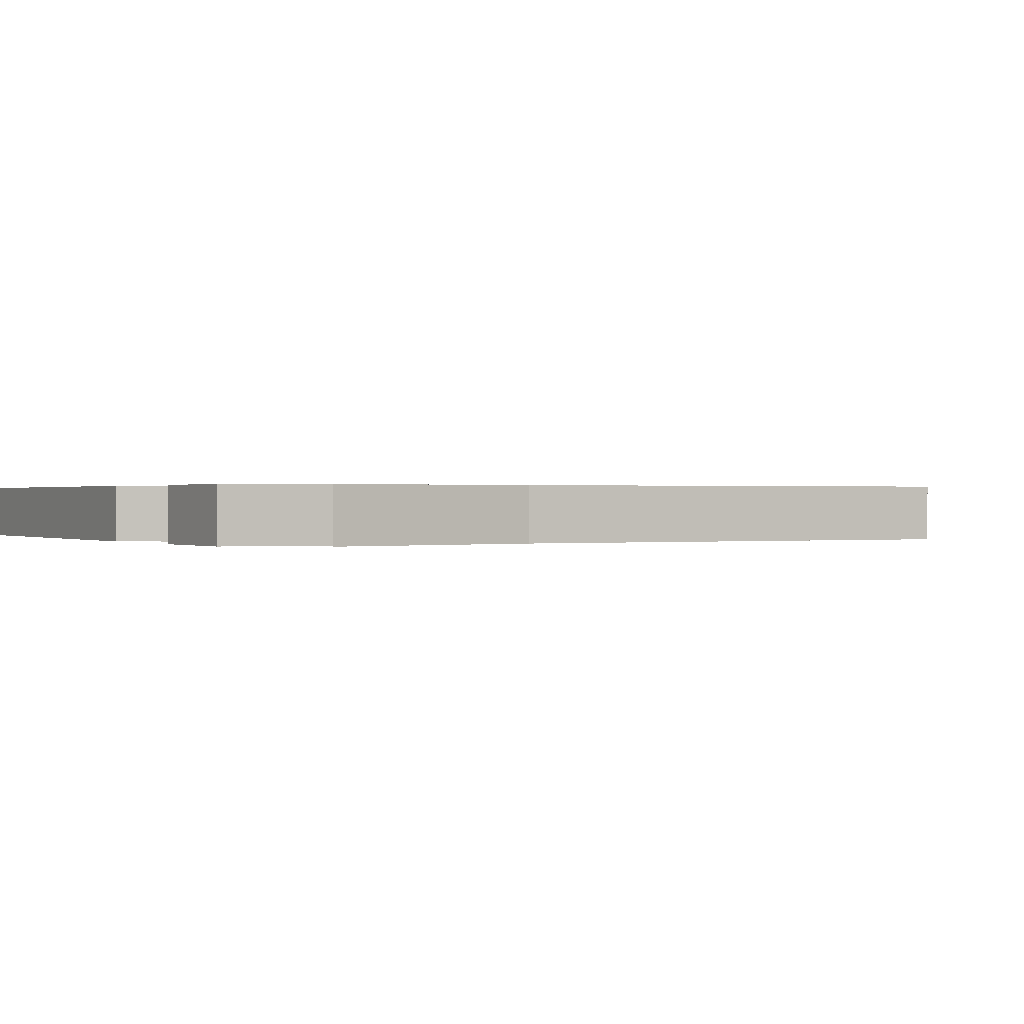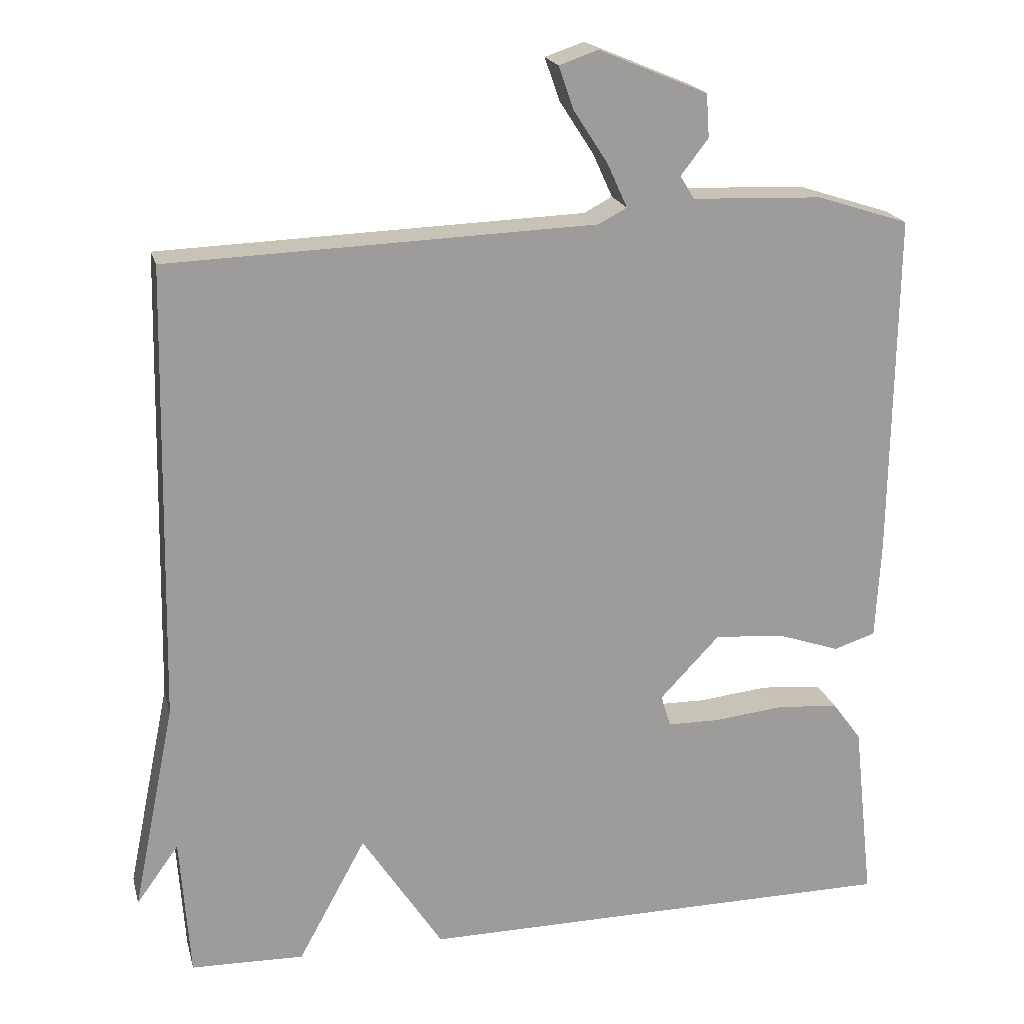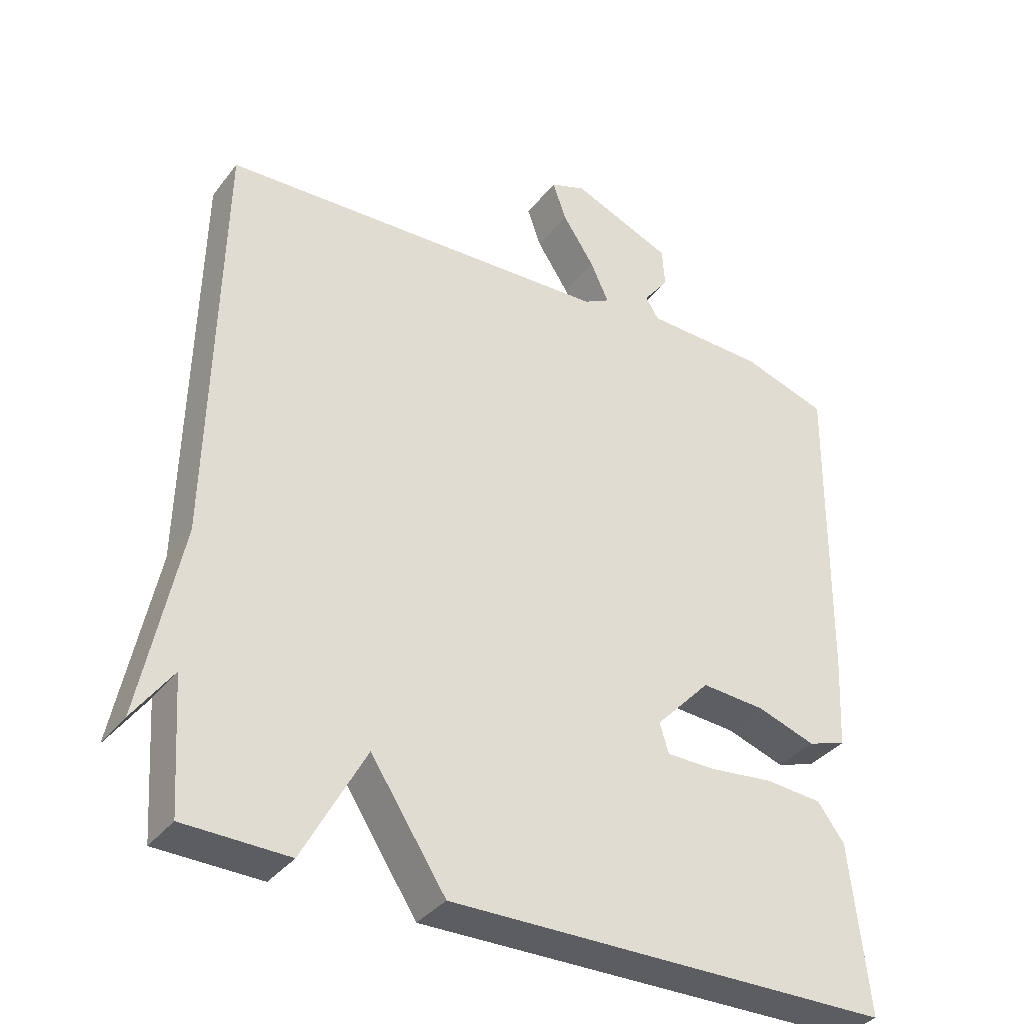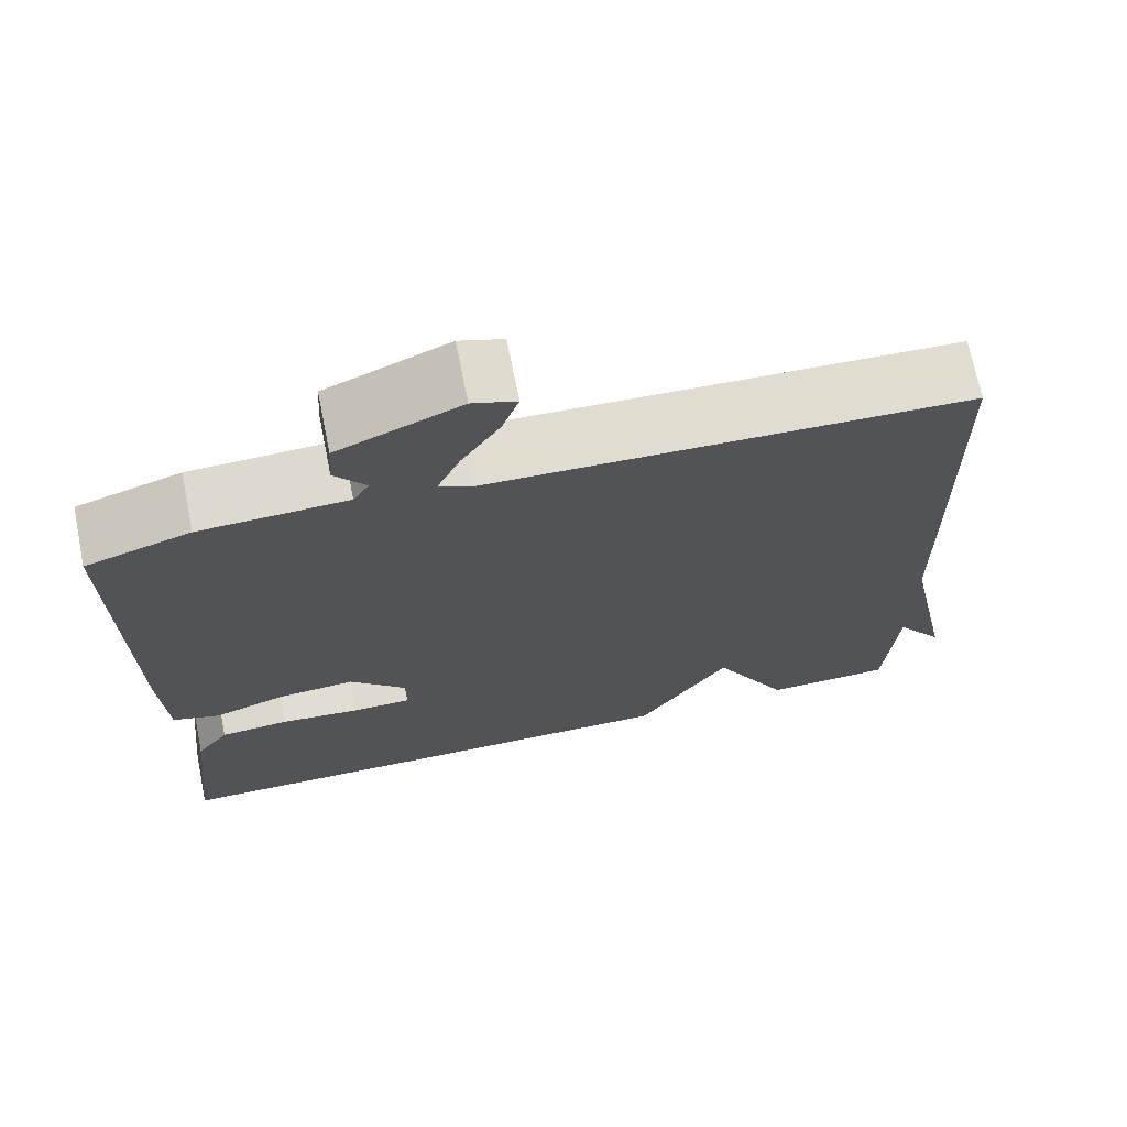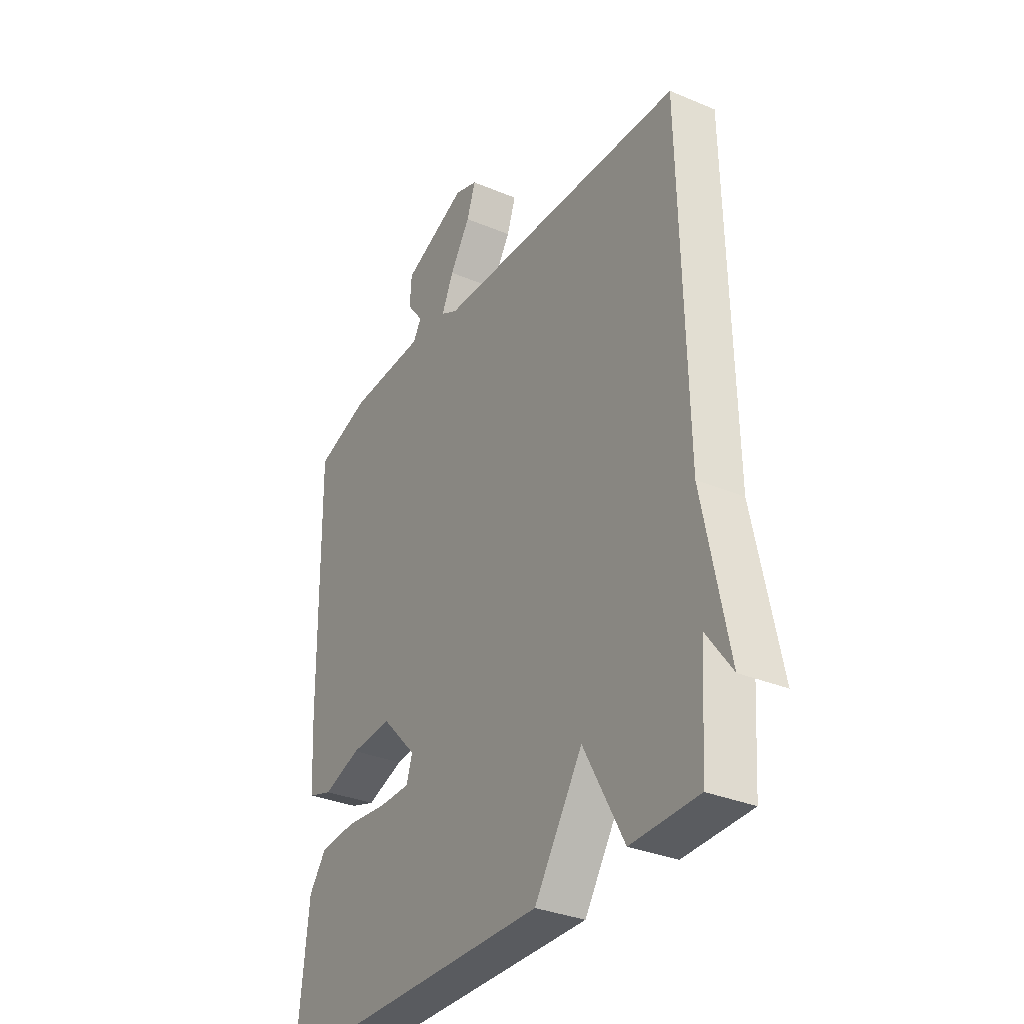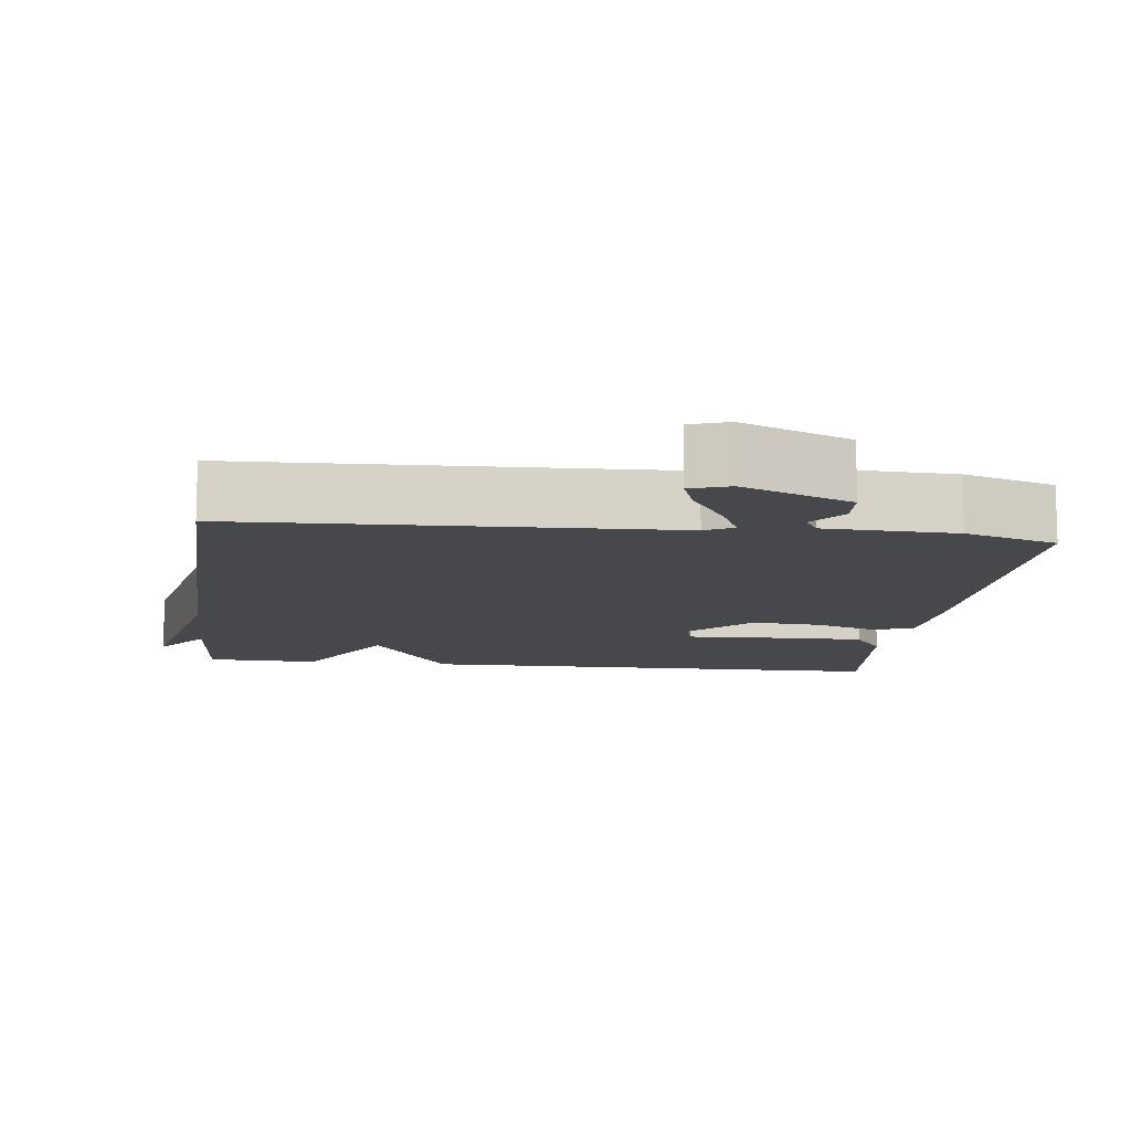
<metadata>
{"format":"obj","ext":"obj","renderer":"f3d","projection":"perspective","resolution":1024,"background":"white","views":[{"elev":0.3,"azim":-117.9,"up":"+Y"},{"elev":19.7,"azim":-13.8,"up":"+Z"},{"elev":-35.6,"azim":-32.4,"up":"+Z"},{"elev":70.2,"azim":168.6,"up":"+Z"},{"elev":-32.5,"azim":-120.3,"up":"+Z"},{"elev":-11.2,"azim":-7.0,"up":"+Y"}]}
</metadata>
<code>
v -0.5 0.07 0.5
v 0.072 0.07 0.52
v 0.11 0.07 0.54
v 0.083 0.07 0.599
v 0.037 0.07 0.67
v 0.017 0.07 0.727
v 0.069 0.07 0.745
v 0.215 0.07 0.684
v 0.219 0.07 0.626
v 0.182 0.07 0.578
v 0.201 0.07 0.547
v 0.376 0.07 0.54
v 0.5 0.07 0.5
v 0.494 0.07 0.037
v 0.487 0.07 -0.096
v 0.431 0.07 -0.114
v 0.346 0.07 -0.085
v 0.253 0.07 -0.078
v 0.173 0.07 -0.162
v 0.186 0.07 -0.205
v 0.257 0.07 -0.206
v 0.351 0.07 -0.196
v 0.434 0.07 -0.203
v 0.473 0.07 -0.256
v 0.5 0.07 -0.5
v -0.148 0.07 -0.504
v -0.257 0.07 -0.337
v -0.348 0.07 -0.504
v -0.5 0.07 -0.5
v -0.513 0.07 -0.31
v -0.57 0.07 -0.389
v -0.513 0.07 -0.11
v -0.5 0 0.5
v 0.072 0 0.52
v 0.11 0 0.54
v 0.083 0 0.599
v 0.037 0 0.67
v 0.017 0 0.727
v 0.069 0 0.745
v 0.215 0 0.684
v 0.219 0 0.626
v 0.182 0 0.578
v 0.201 0 0.547
v 0.376 0 0.54
v 0.5 0 0.5
v 0.494 0 0.037
v 0.487 0 -0.096
v 0.431 0 -0.114
v 0.346 0 -0.085
v 0.253 0 -0.078
v 0.173 0 -0.162
v 0.186 0 -0.205
v 0.257 0 -0.206
v 0.351 0 -0.196
v 0.434 0 -0.203
v 0.473 0 -0.256
v 0.5 0 -0.5
v -0.148 0 -0.504
v -0.257 0 -0.337
v -0.348 0 -0.504
v -0.5 0 -0.5
v -0.513 0 -0.31
v -0.57 0 -0.389
v -0.513 0 -0.11
f 30 31 32
f 32 1 2
f 30 32 2
f 29 30 2
f 28 29 2
f 27 28 2
f 25 26 27
f 24 25 27
f 23 24 27
f 22 23 27
f 21 22 27
f 20 21 27
f 19 20 27
f 27 2 3
f 19 27 3
f 18 19 3
f 17 18 3
f 16 17 3
f 15 16 3
f 14 15 3
f 13 14 3
f 12 13 3
f 11 12 3
f 10 11 3 4
f 8 9 10
f 7 8 10
f 6 7 10
f 5 6 10
f 4 5 10
f 64 63 62
f 34 33 64
f 34 64 62
f 34 62 61
f 34 61 60
f 34 60 59
f 59 58 57
f 59 57 56
f 59 56 55
f 59 55 54
f 59 54 53
f 59 53 52
f 59 52 51
f 35 34 59
f 35 59 51
f 35 51 50
f 35 50 49
f 35 49 48
f 35 48 47
f 35 47 46
f 35 46 45
f 35 45 44
f 35 44 43
f 36 35 43 42
f 42 41 40
f 42 40 39
f 42 39 38
f 42 38 37
f 42 37 36
f 1 33 34 2
f 2 34 35 3
f 3 35 36 4
f 4 36 37 5
f 5 37 38 6
f 6 38 39 7
f 7 39 40 8
f 8 40 41 9
f 9 41 42 10
f 10 42 43 11
f 11 43 44 12
f 12 44 45 13
f 13 45 46 14
f 14 46 47 15
f 15 47 48 16
f 16 48 49 17
f 17 49 50 18
f 18 50 51 19
f 19 51 52 20
f 20 52 53 21
f 21 53 54 22
f 22 54 55 23
f 23 55 56 24
f 24 56 57 25
f 25 57 58 26
f 26 58 59 27
f 27 59 60 28
f 28 60 61 29
f 29 61 62 30
f 30 62 63 31
f 31 63 64 32
f 32 64 33 1

</code>
